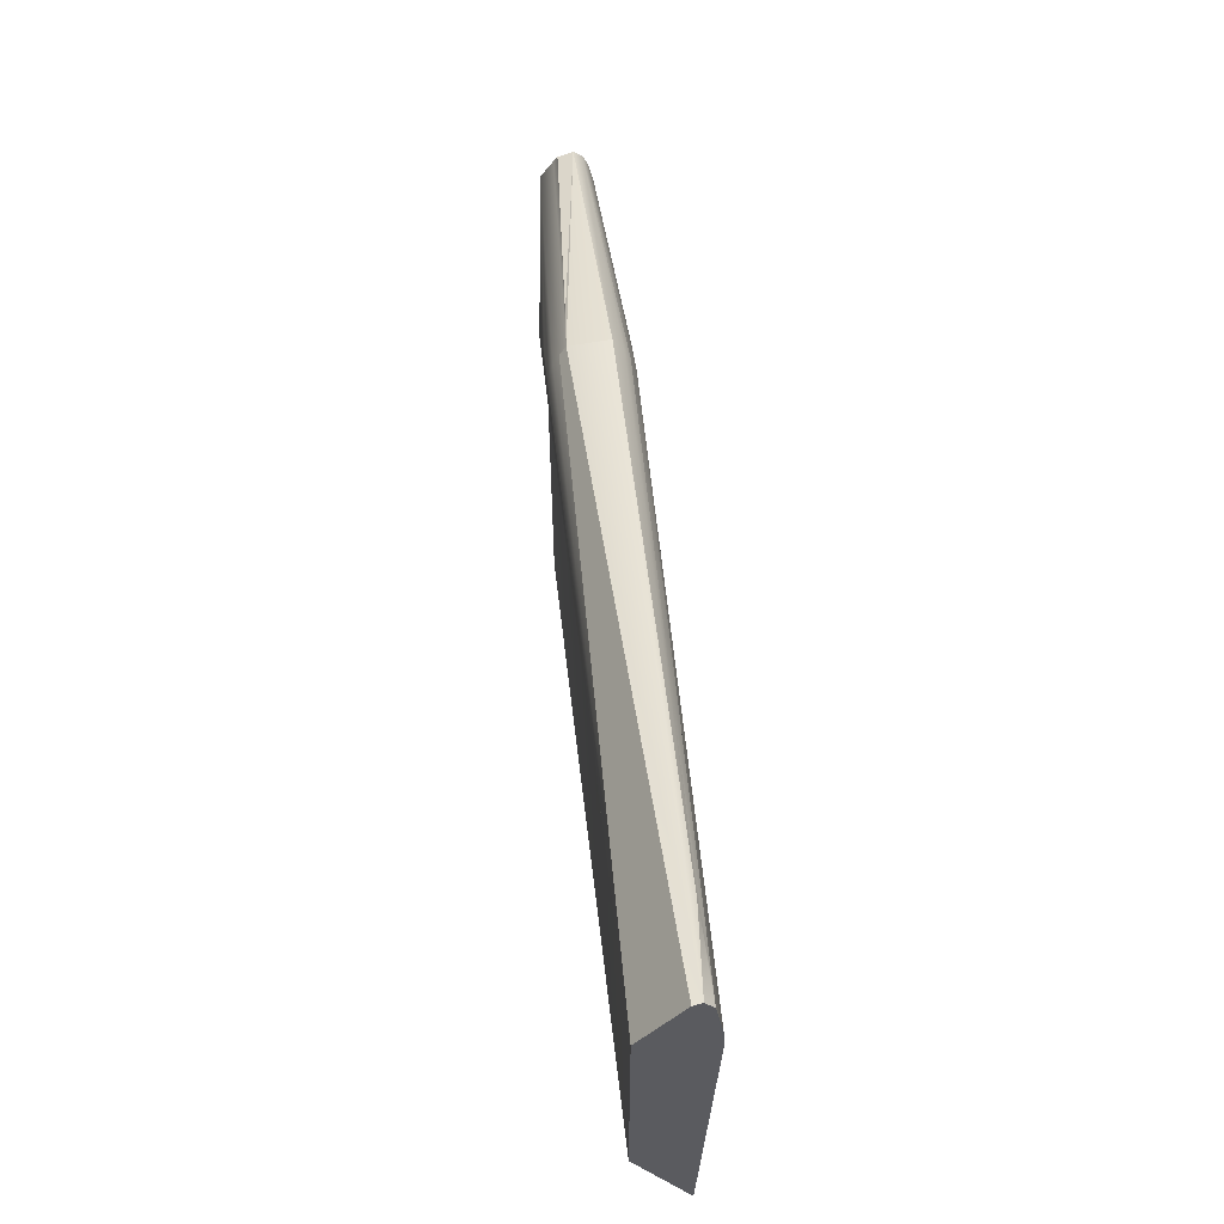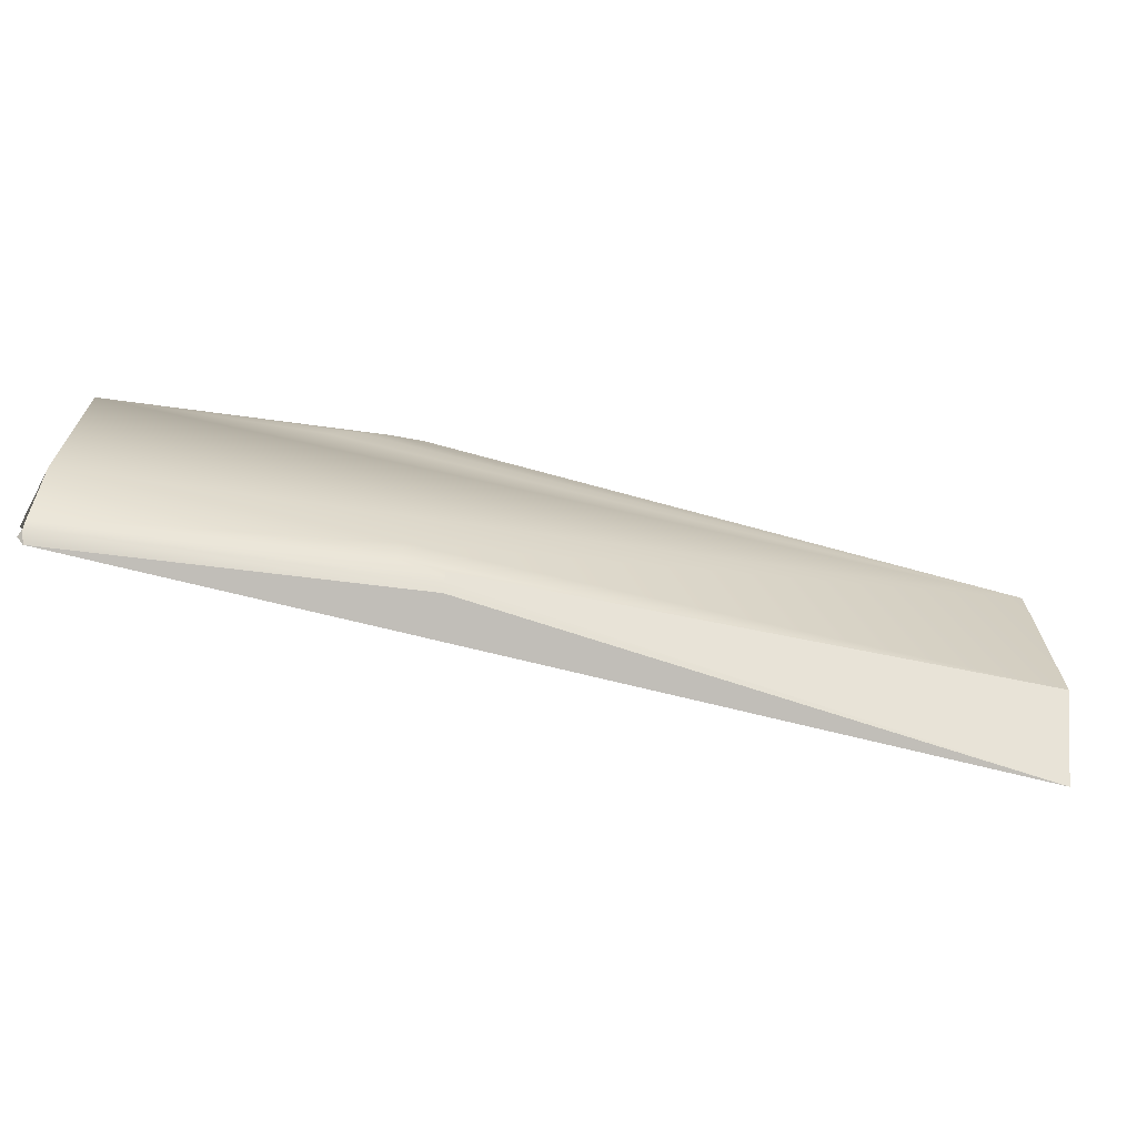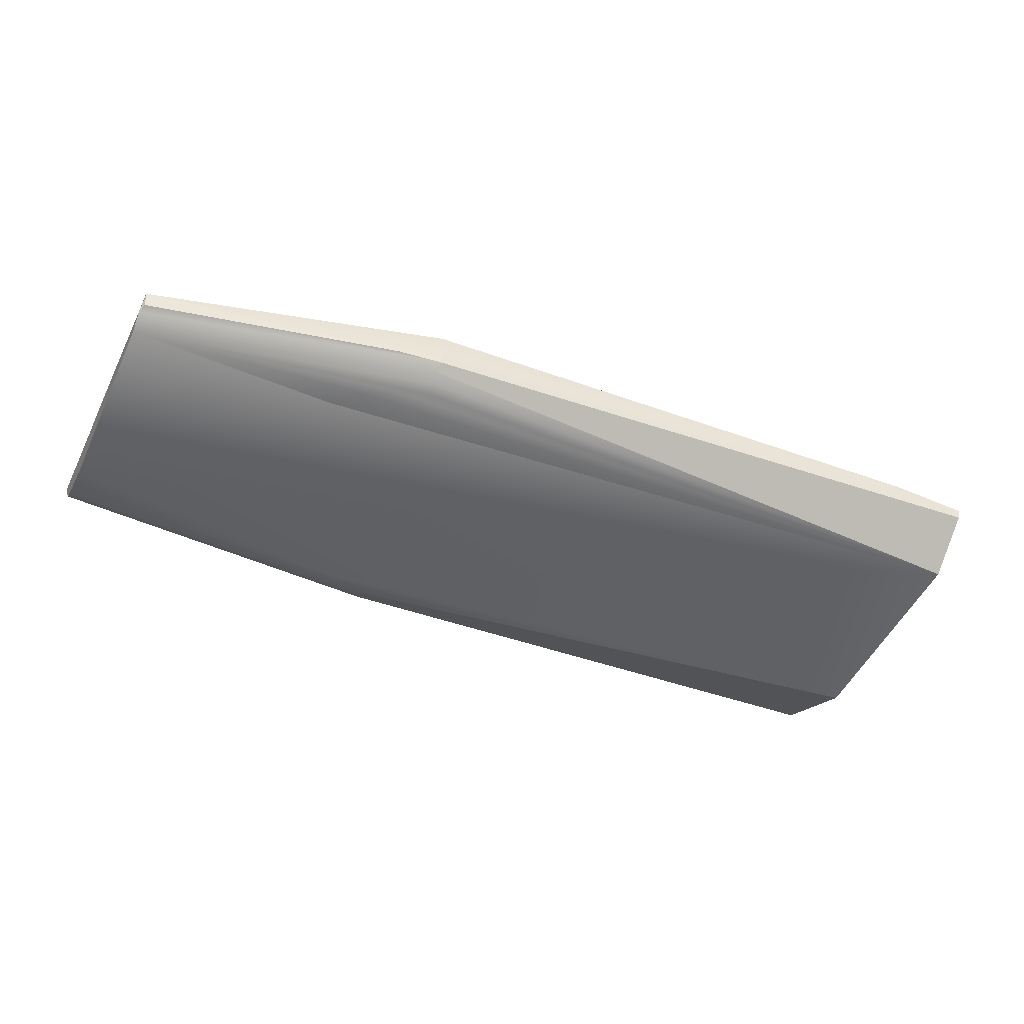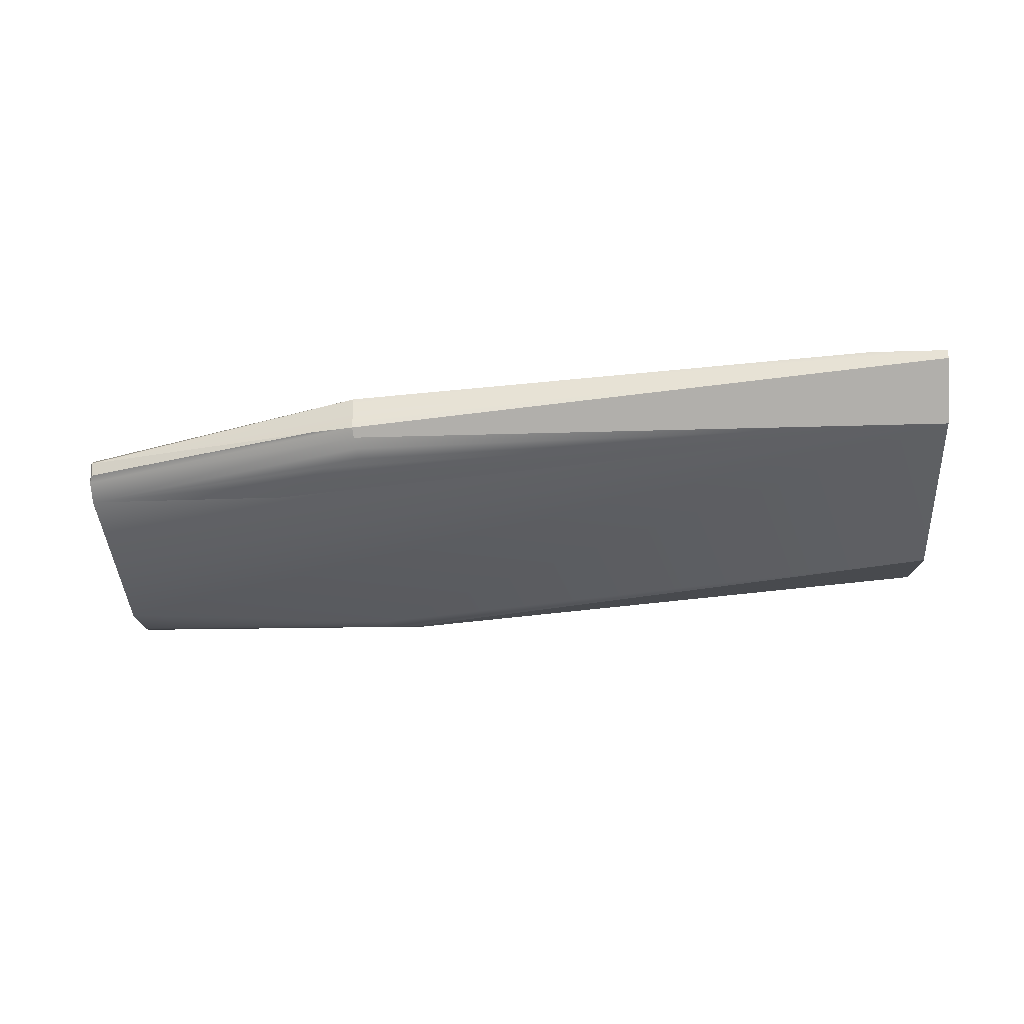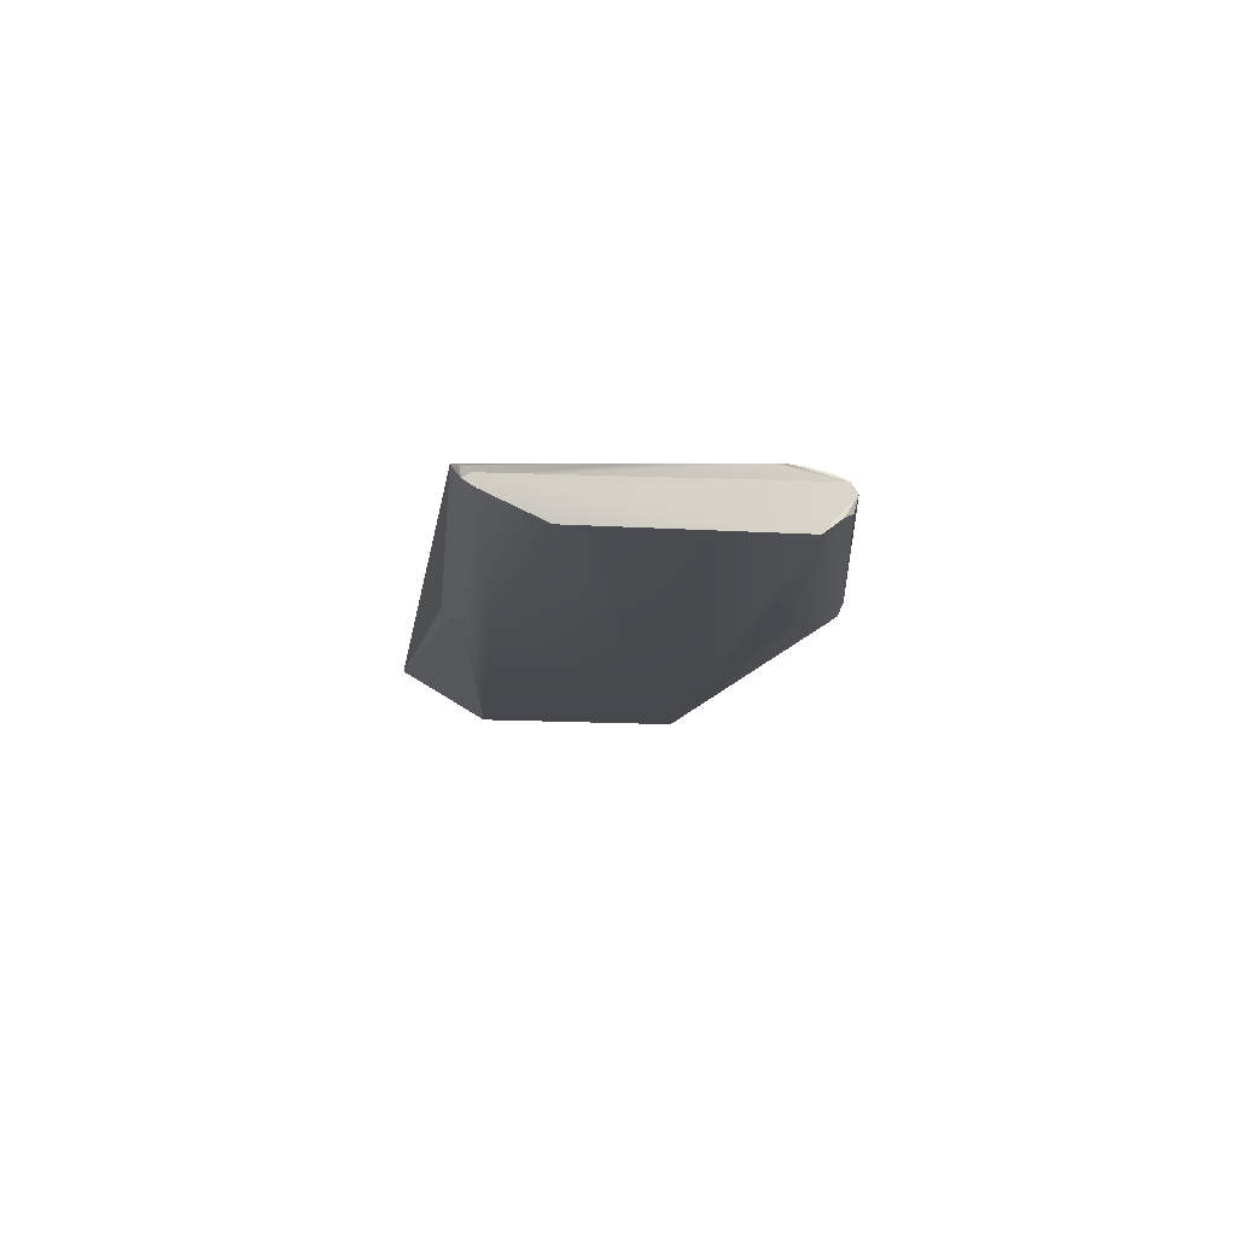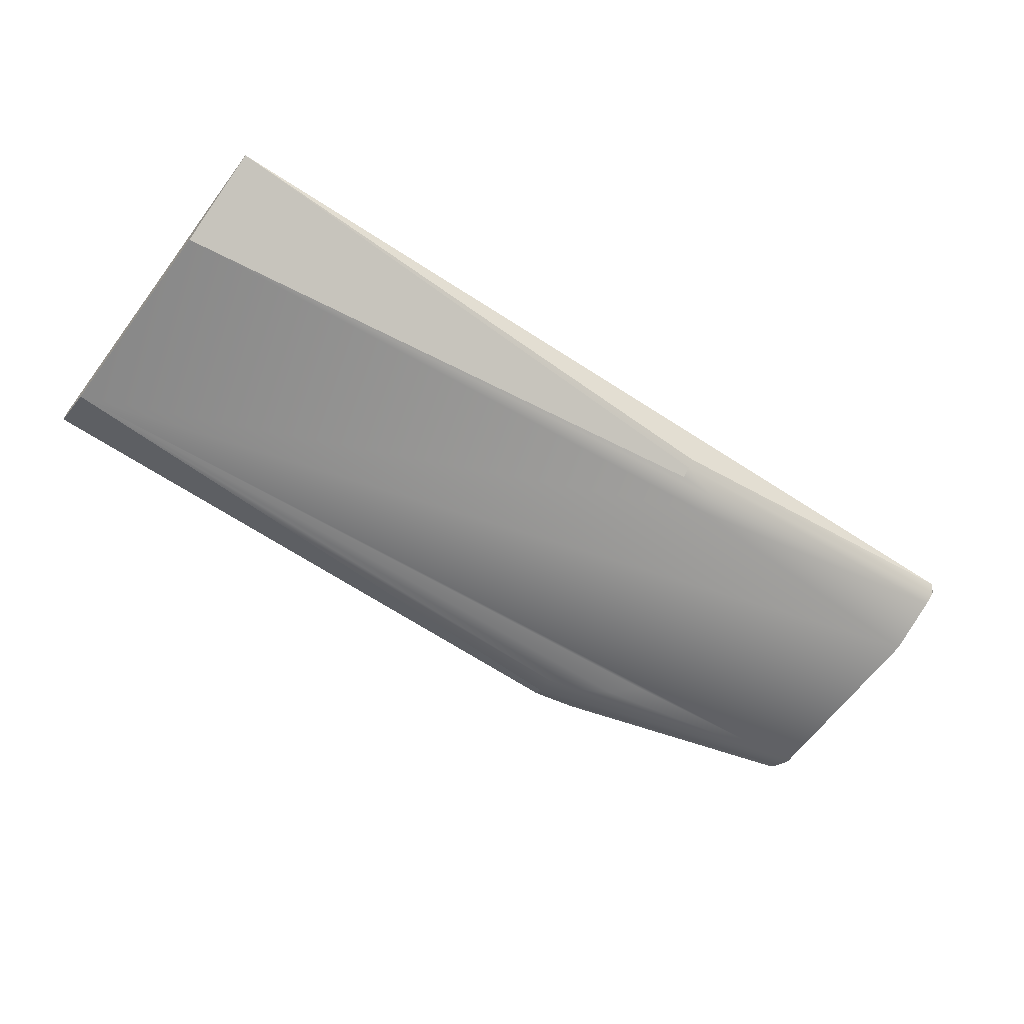
<metadata>
{"format":"obj","ext":"obj","renderer":"f3d","projection":"perspective","resolution":1024,"background":"white","views":[{"elev":55.7,"azim":83.8,"up":"+Z"},{"elev":-68.2,"azim":-16.1,"up":"+Z"},{"elev":-51.2,"azim":-25.2,"up":"+Y"},{"elev":-42.4,"azim":3.3,"up":"+Y"},{"elev":-10.3,"azim":-100.9,"up":"+Y"},{"elev":-63.5,"azim":143.2,"up":"+Y"}]}
</metadata>
<code>
o GT_Jumbo_Wing_Right.002_GT_Jumbo_Wing_Right.003
v 11.5 -0.4711 1.027
v 11.5 0.194 -0.1318
v 4.223 -0.3066 -0.2712
v 4.206 -0.382 -0.1449
v 11.5 0.04087 4.454
v 11.5 -0.47 3.763
v 3.684 -0.3453 3.824
v 3.669 -0.2662 3.937
v 4.236 -0.2243 -0.3696
v -0.0511 0.2853 -0.7674
v 11.5 0.1456 4.495
v 11.5 0.2509 4.371
v 11.5 0.3584 3.574
v -0.1011 -0.2365 0.1567
v -0.1011 0.06844 -0.5389
v -0.1011 0.1494 -0.6741
v 3.702 -0.4165 3.685
v 3.663 0.2243 3.983
v 4.175 0.4765 0.09085
v 3.723 0.4765 3.522
v 11.5 0.3391 3.868
v 11.25 0.256 4.371
v -0.1377 0.2506 -0.6877
v 3.721 -0.471 3.543
v -0.1218 0.2771 2.934
v -0.1218 0.1695 3.012
v -0.1218 -0.2307 2.648
v -0.1511 0.194 -0.5801
v 10.5 0.2187 4.449
v -0.1011 0.4276 2.347
v 3.287 0.4765 3.405
v -0.1011 0.4064 2.52
v 3.723 -0.4765 0.09085
v 2.576 -0.4765 2.86
v 2.896 -0.4765 3.179
v 3.287 -0.4765 3.405
v -0.1011 0.3442 2.805
v -0.1011 -0.0185 2.965
v -0.1377 -0.06406 2.867
v 3.692 -0.382 -0.1449
v 3.702 0.4165 3.685
v 3.684 0.3453 3.824
v -0.1377 0.3472 0.8427
v 4.611 0.4765 0.2078
v -0.1218 0.4207 2.172
v 3.109 -0.2243 3.834
f 1 4 3 2
f 5 8 7 6
f 9 10 2
f 11 5 6 1 2 13 12
f 14 16 15
f 17 6 7
f 8 5 11 18
f 10 19 2
f 20 22 12 21
f 10 16 23
f 24 6 17
f 25 16 28 27 26
f 18 11 29
f 30 32 31
f 6 24 36 35 34 27 14 33 1
f 32 37 20 31
f 38 26 39
f 1 33 40 4
f 33 14 15 40
f 41 25 42
f 25 41 29 22 20 37
f 3 16 9 2
f 32 25 37
f 7 8 39 27
f 30 25 32
f 36 27 35
f 16 43 23
f 28 16 14 27
f 19 10 45 30 31 20 21 13 2 44
f 10 23 43 30 45
f 26 8 18
f 29 11 12 22
f 35 27 34
f 26 18 25
f 42 25 18
f 3 4 40 15 16
f 16 25 45
f 42 18 29
f 38 46 26
f 27 39 26
f 45 25 30 43
f 16 45 43
f 41 42 29
f 9 16 10
f 44 2 19
f 12 13 21
f 46 8 26
f 38 39 8 46
f 27 36 24 17 7

</code>
